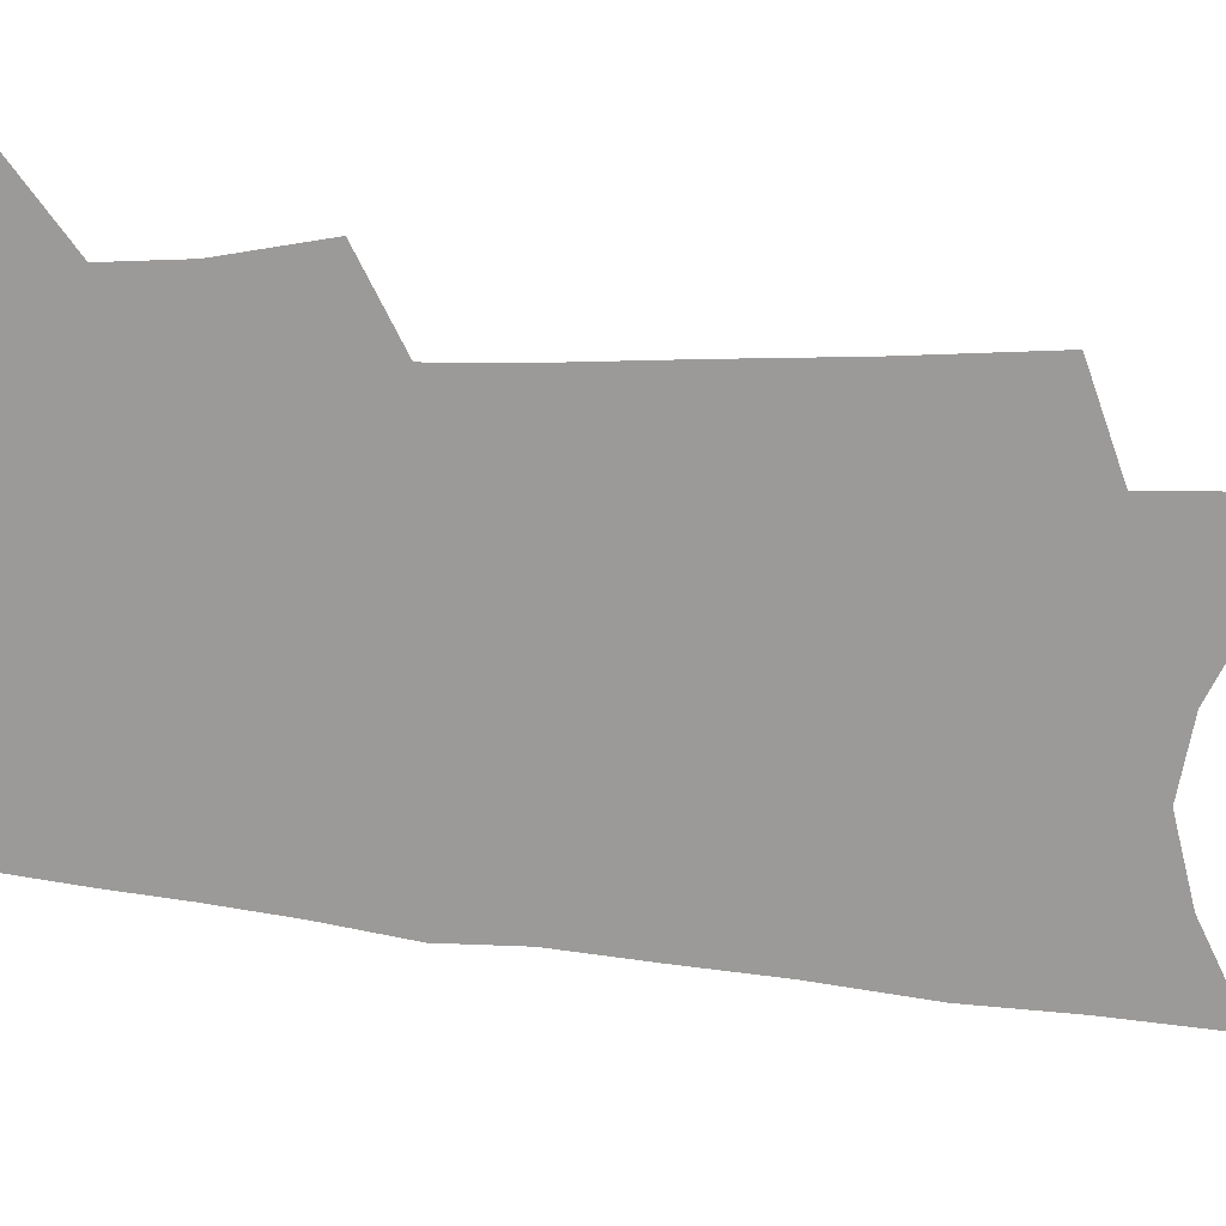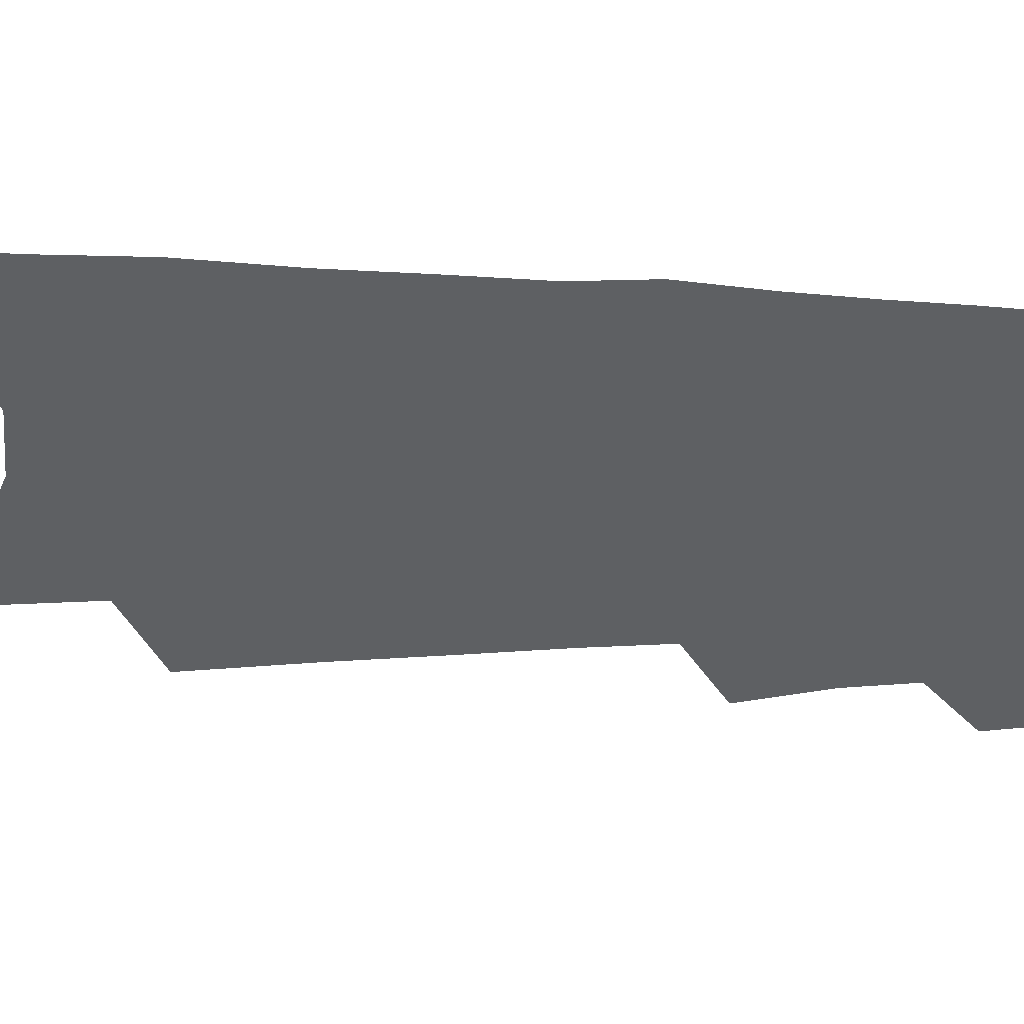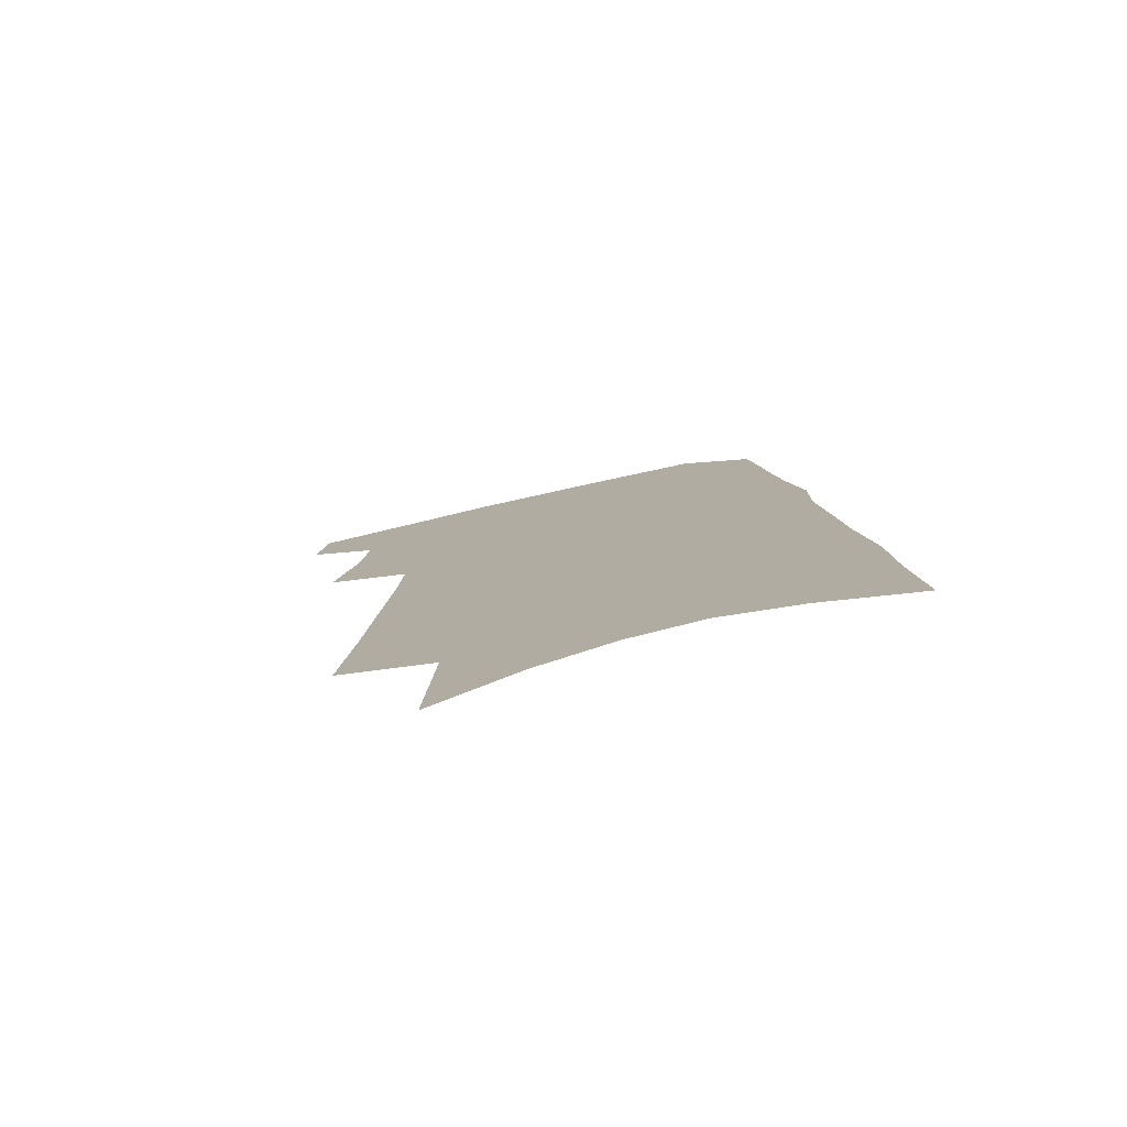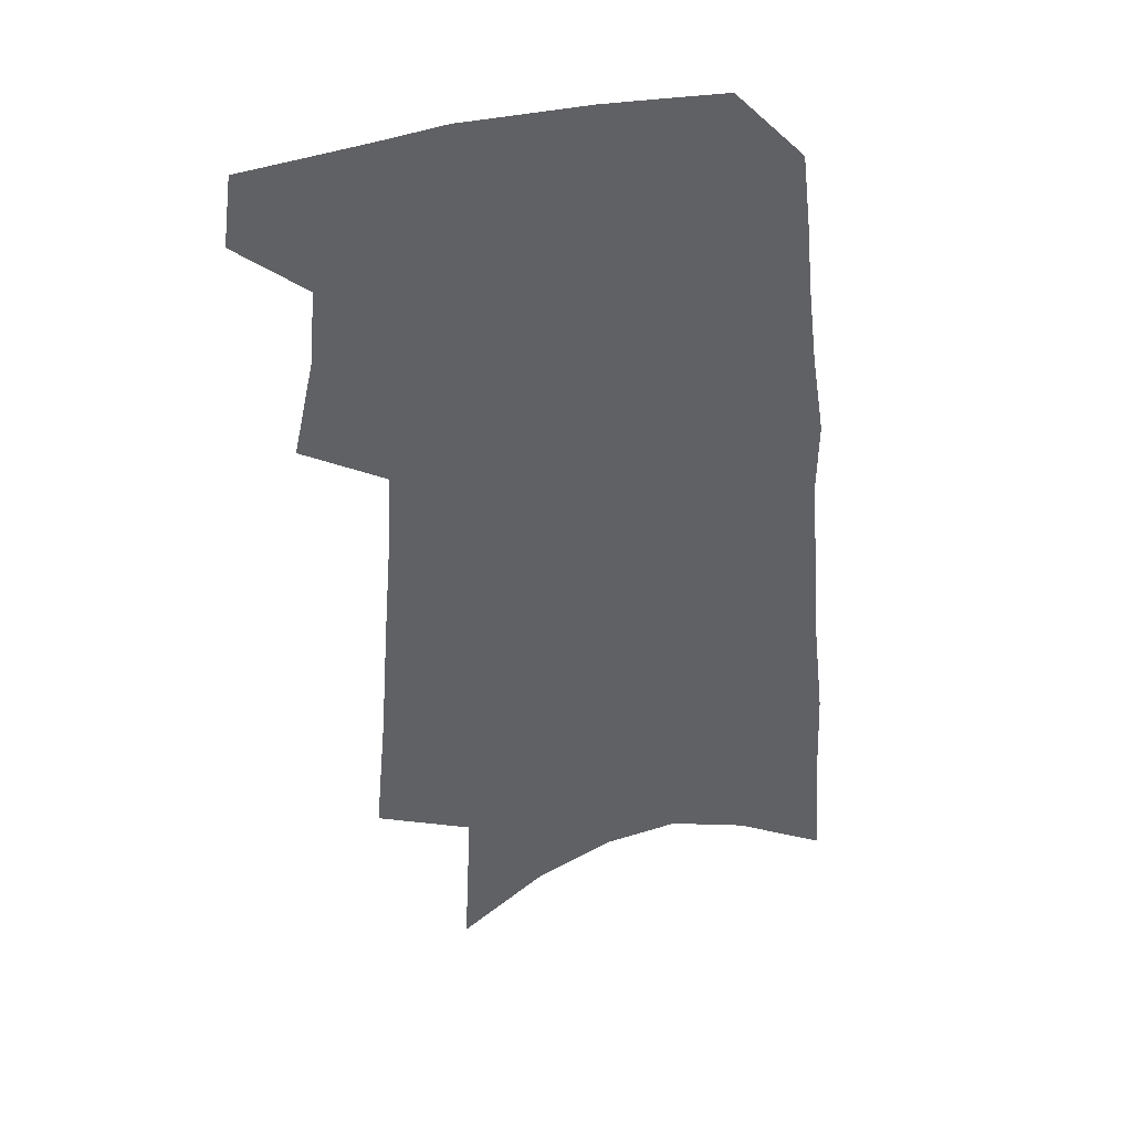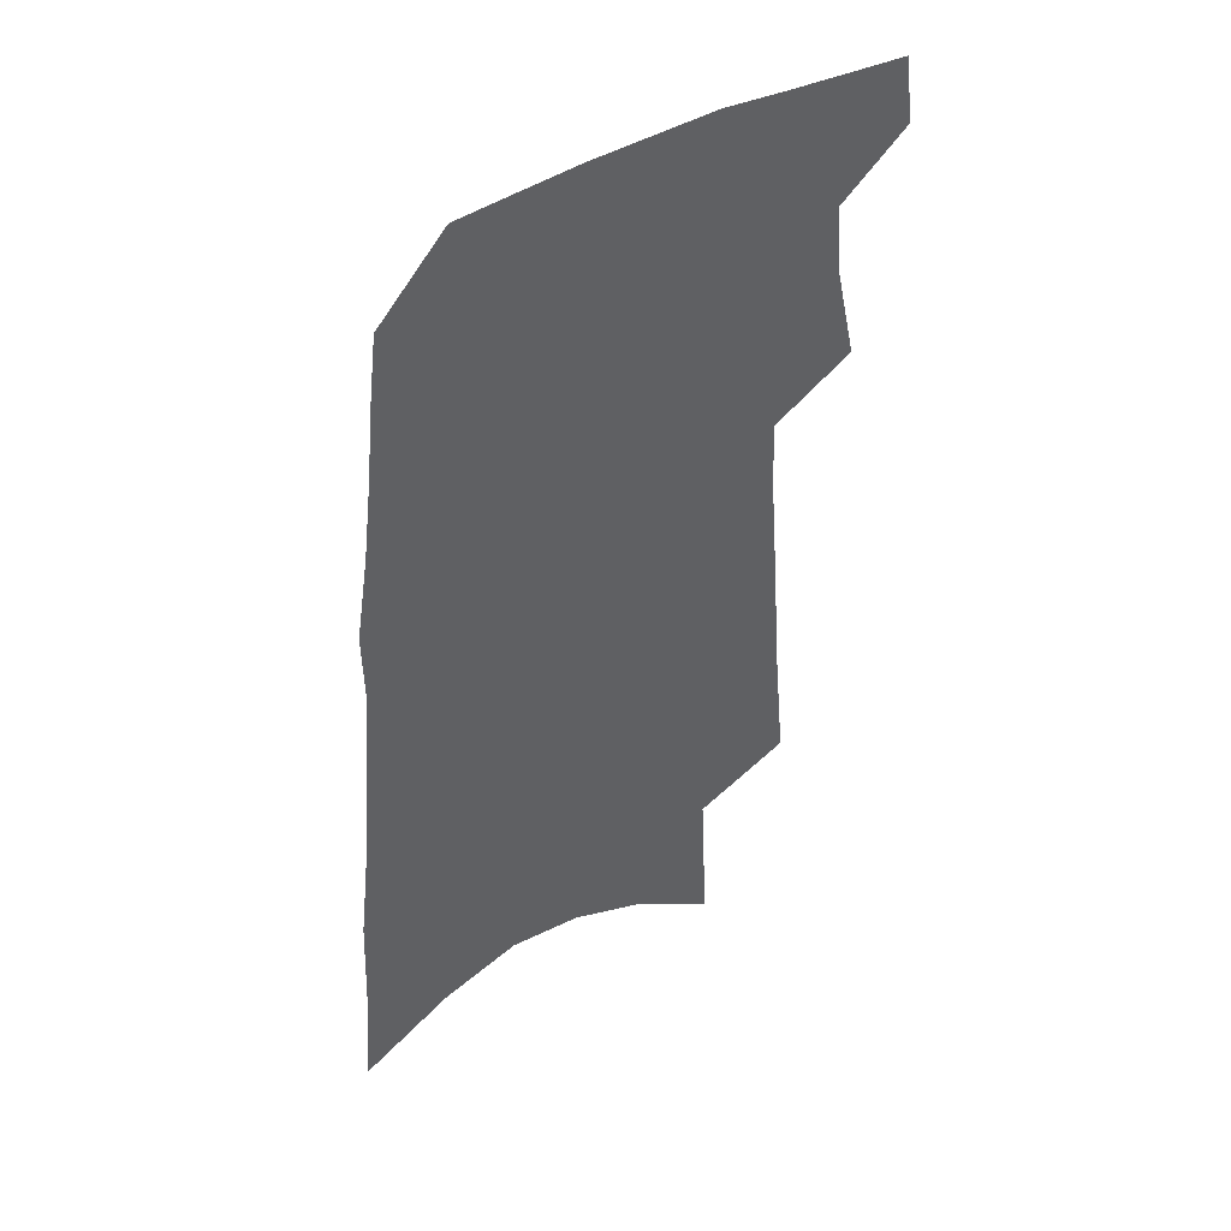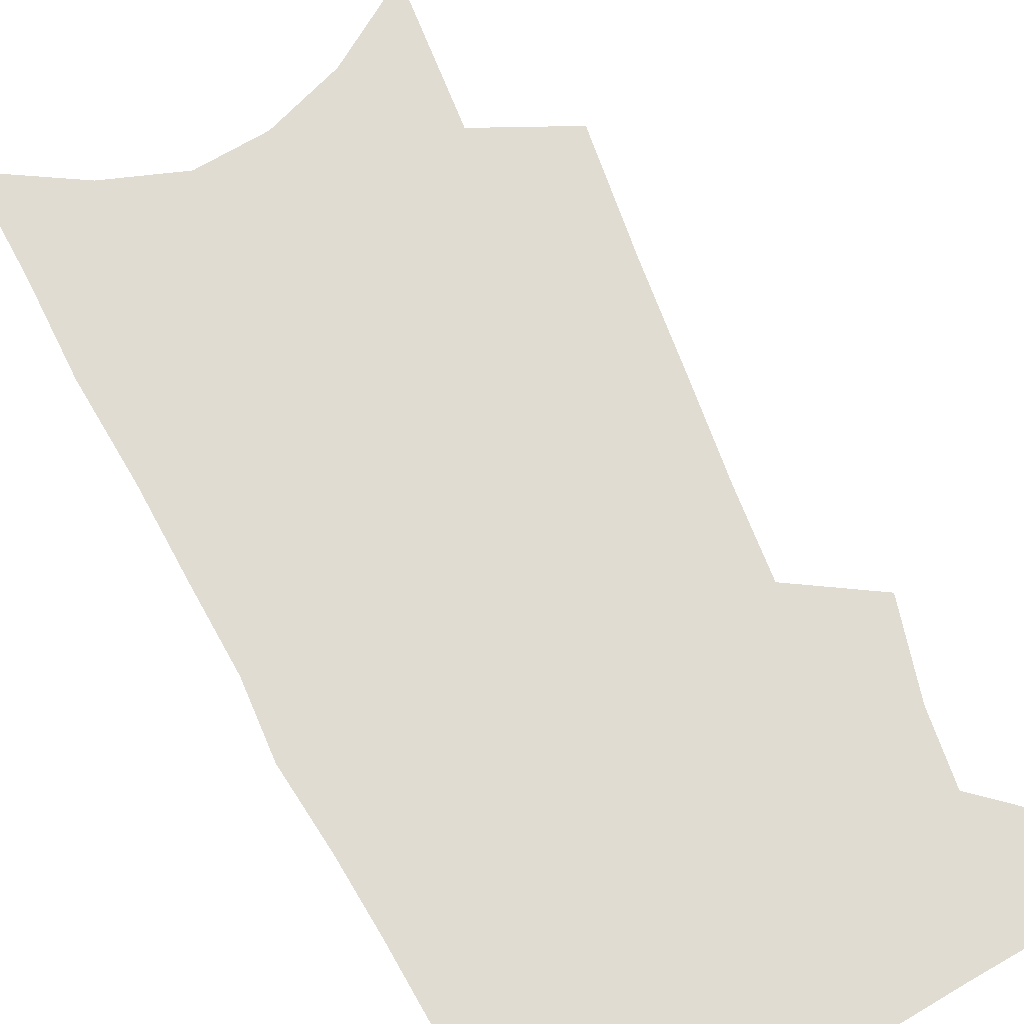
<metadata>
{"format":"obj","ext":"obj","renderer":"f3d","projection":"perspective","resolution":1024,"background":"white","views":[{"elev":-69.4,"azim":-93.2,"up":"+Z"},{"elev":-42.4,"azim":90.7,"up":"+Z"},{"elev":-79.8,"azim":12.5,"up":"+Y"},{"elev":40.0,"azim":-15.2,"up":"+Y"},{"elev":45.3,"azim":145.8,"up":"+Y"},{"elev":69.0,"azim":156.0,"up":"+Z"}]}
</metadata>
<code>
v 510.3 463.7 0
v 513.6 488.1 0
v 525.6 383.5 0
v 533 417.2 0
v 535.4 443.5 0
v 538.3 468.5 0
v 536.3 490.3 0
v 543.4 208.8 0
v 547.8 256.4 0
v 550.7 297.5 0
v 553.7 334.9 0
v 555.4 366.7 0
v 557.6 396.5 0
v 559.8 423.6 0
v 561.2 448.2 0
v 561.1 470.3 0
v 558.5 492.6 0
v 575.1 136.7 0
v 577.8 194.3 0
v 580 241.6 0
v 579.6 278.1 0
v 581.3 316.2 0
v 582 348 0
v 581.2 374.5 0
v 583 403.3 0
v 584 428.4 0
v 584.4 450.9 0
v 583.4 471.9 0
v 580.5 495.2 0
v 605.5 158.8 0
v 607.1 215.6 0
v 606 252.3 0
v 605.1 287.2 0
v 605.1 321.6 0
v 604.9 352.4 0
v 604.7 379.4 0
v 604.8 404.8 0
v 605.3 429.7 0
v 605.4 451.9 0
v 604.8 473 0
v 603.5 495.2 0
v 633.2 170.6 0
v 631.9 218.4 0
v 630.3 257.2 0
v 628.8 291.7 0
v 628 321.8 0
v 627.1 352 0
v 626.7 381.3 0
v 626.4 406.8 0
v 626.2 430.9 0
v 626.2 452.7 0
v 626.4 473.2 0
v 625.7 495.2 0
v 659.8 173.9 0
v 656.8 218.1 0
v 655.7 252.1 0
v 653.3 287.5 0
v 650.7 324 0
v 649 353.7 0
v 648.9 378.9 0
v 648 405 0
v 646.7 430.4 0
v 646.6 452.3 0
v 647.1 473.1 0
v 647.9 494.1 0
v 688.5 164.9 0
v 684.6 208.2 0
v 682.3 245.1 0
v 677.9 283.8 0
v 677 314.7 0
v 674.2 346.2 0
v 672.2 374.6 0
v 671.4 400.5 0
v 671 425 0
v 669.4 449.2 0
v 667.7 472.5 0
v 669.3 492.9 0
v 691 541 0
v 721.8 146.7 0
v 718.7 188.1 0
v 717.2 224.7 0
v 712.8 263.6 0
v 710.1 297.8 0
v 707.3 330.3 0
v 707.7 358.1 0
v 702.9 388.7 0
v 699.6 416.5 0
v 697 442.2 0
v 694 467.2 0
f 5 6 1
f 1 6 2
f 6 7 2
f 12 13 3
f 3 13 4
f 13 14 4
f 4 14 5
f 14 15 5
f 5 15 6
f 15 16 6
f 6 16 7
f 16 17 7
f 19 20 8
f 8 20 9
f 20 21 9
f 9 21 10
f 21 22 10
f 10 22 11
f 22 23 11
f 11 23 12
f 23 24 12
f 12 24 13
f 24 25 13
f 13 25 14
f 25 26 14
f 14 26 15
f 26 27 15
f 15 27 16
f 27 28 16
f 16 28 17
f 28 29 17
f 18 30 19
f 30 31 19
f 19 31 20
f 31 32 20
f 20 32 21
f 32 33 21
f 21 33 22
f 33 34 22
f 22 34 23
f 34 35 23
f 23 35 24
f 35 36 24
f 24 36 25
f 36 37 25
f 25 37 26
f 37 38 26
f 26 38 27
f 38 39 27
f 27 39 28
f 39 40 28
f 28 40 29
f 40 41 29
f 30 42 31
f 42 43 31
f 31 43 32
f 43 44 32
f 32 44 33
f 44 45 33
f 33 45 34
f 45 46 34
f 34 46 35
f 46 47 35
f 35 47 36
f 47 48 36
f 36 48 37
f 48 49 37
f 37 49 38
f 49 50 38
f 38 50 39
f 50 51 39
f 39 51 40
f 51 52 40
f 40 52 41
f 52 53 41
f 42 54 43
f 54 55 43
f 43 55 44
f 55 56 44
f 44 56 45
f 56 57 45
f 45 57 46
f 57 58 46
f 46 58 47
f 58 59 47
f 47 59 48
f 59 60 48
f 48 60 49
f 60 61 49
f 49 61 50
f 61 62 50
f 50 62 51
f 62 63 51
f 51 63 52
f 63 64 52
f 52 64 53
f 64 65 53
f 54 66 55
f 66 67 55
f 55 67 56
f 67 68 56
f 56 68 57
f 68 69 57
f 57 69 58
f 69 70 58
f 58 70 59
f 70 71 59
f 59 71 60
f 71 72 60
f 60 72 61
f 72 73 61
f 61 73 62
f 73 74 62
f 62 74 63
f 74 75 63
f 63 75 64
f 75 76 64
f 64 76 65
f 76 77 65
f 66 79 67
f 79 80 67
f 67 80 68
f 80 81 68
f 68 81 69
f 81 82 69
f 69 82 70
f 82 83 70
f 70 83 71
f 83 84 71
f 71 84 72
f 84 85 72
f 72 85 73
f 85 86 73
f 73 86 74
f 86 87 74
f 74 87 75
f 87 88 75
f 75 88 76
f 88 89 76
f 76 89 77

</code>
